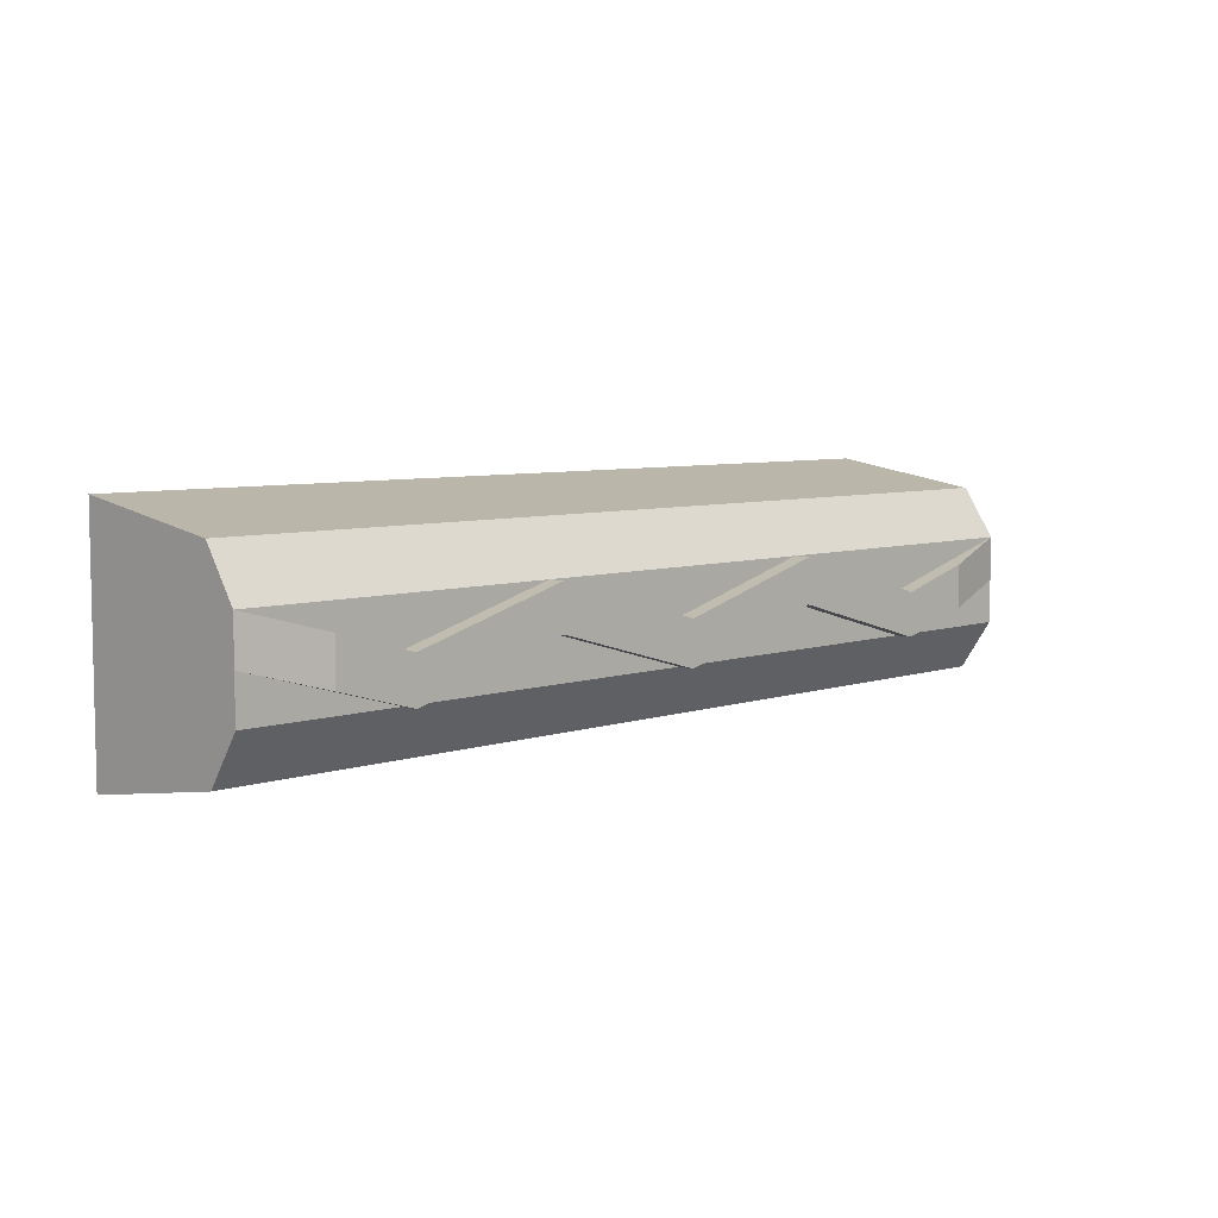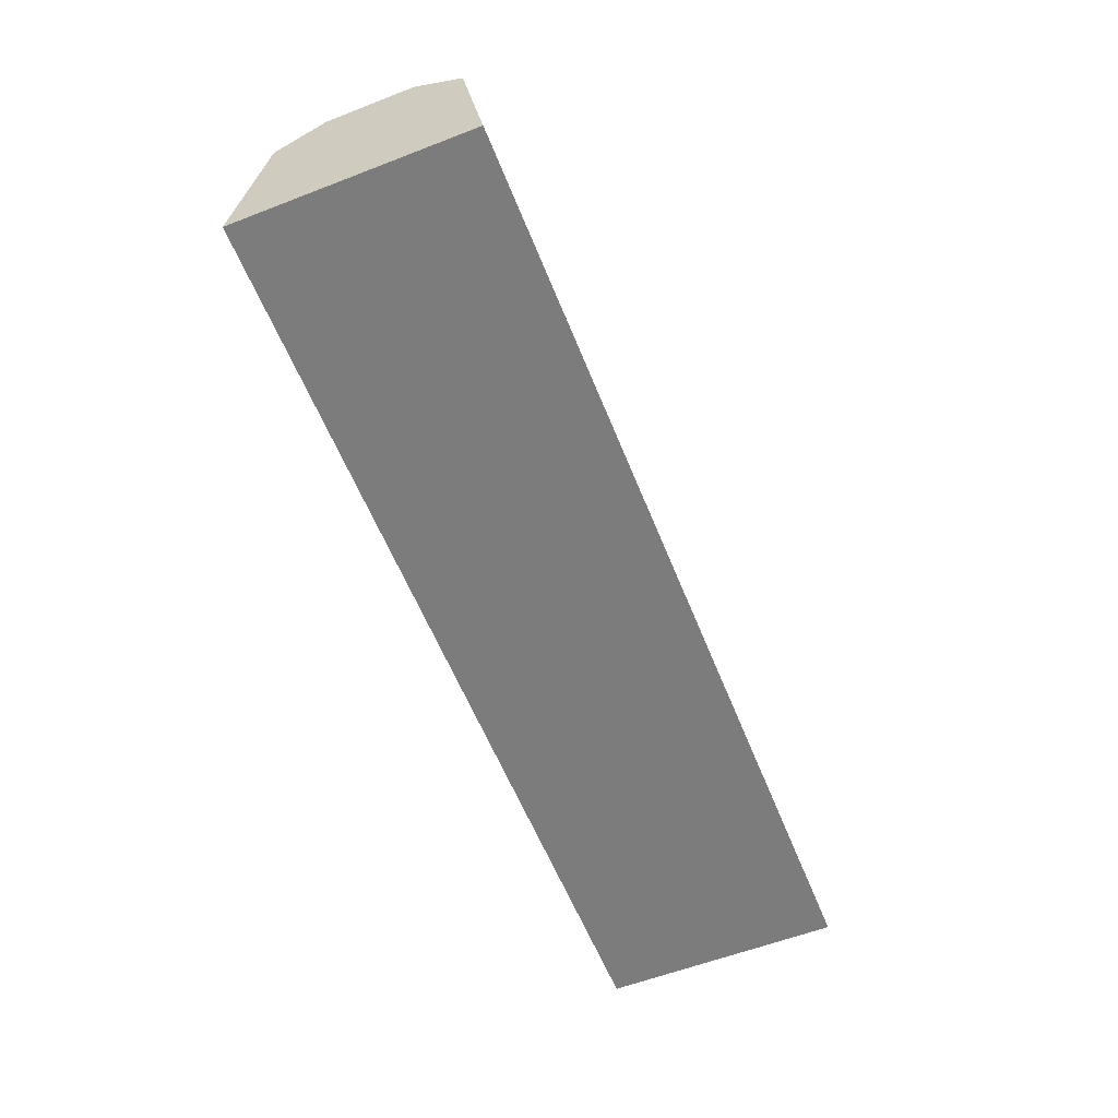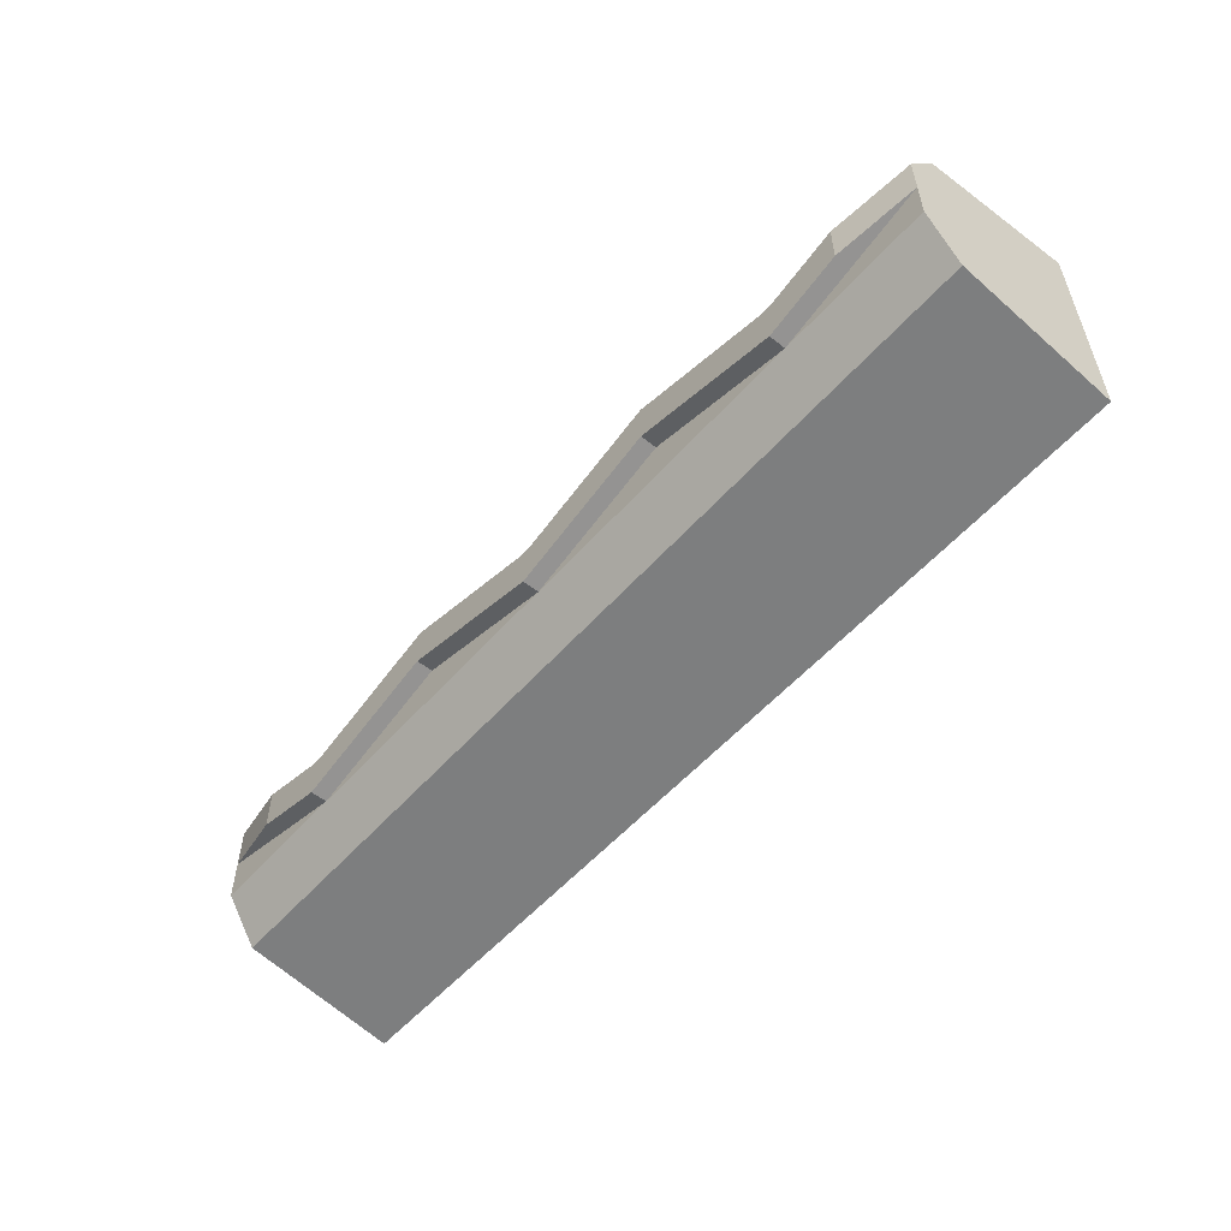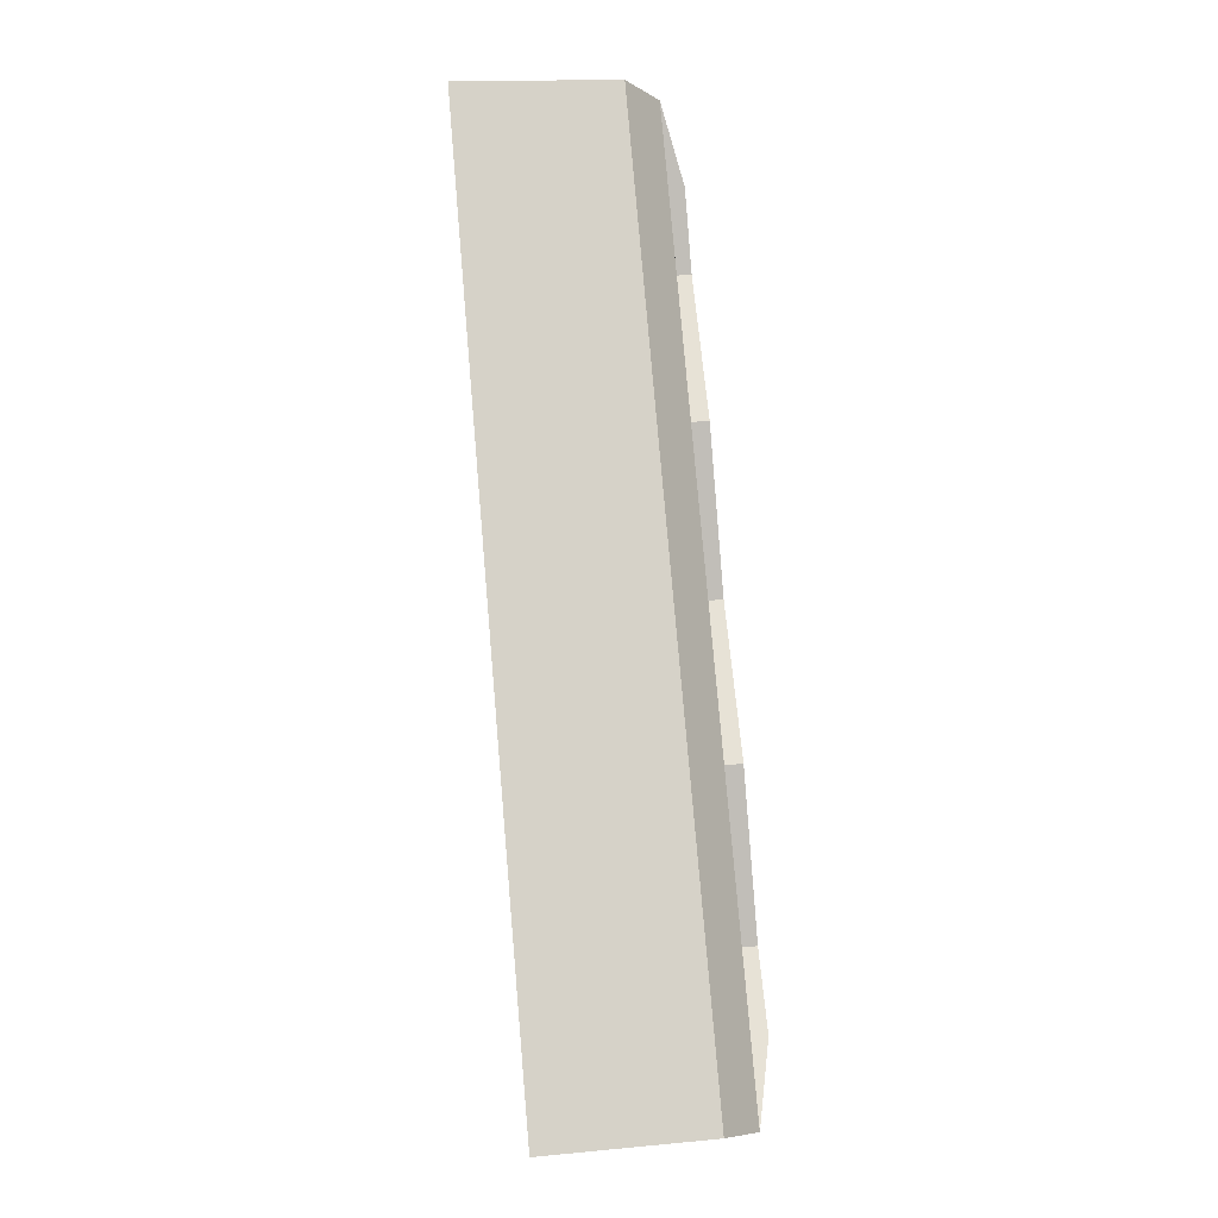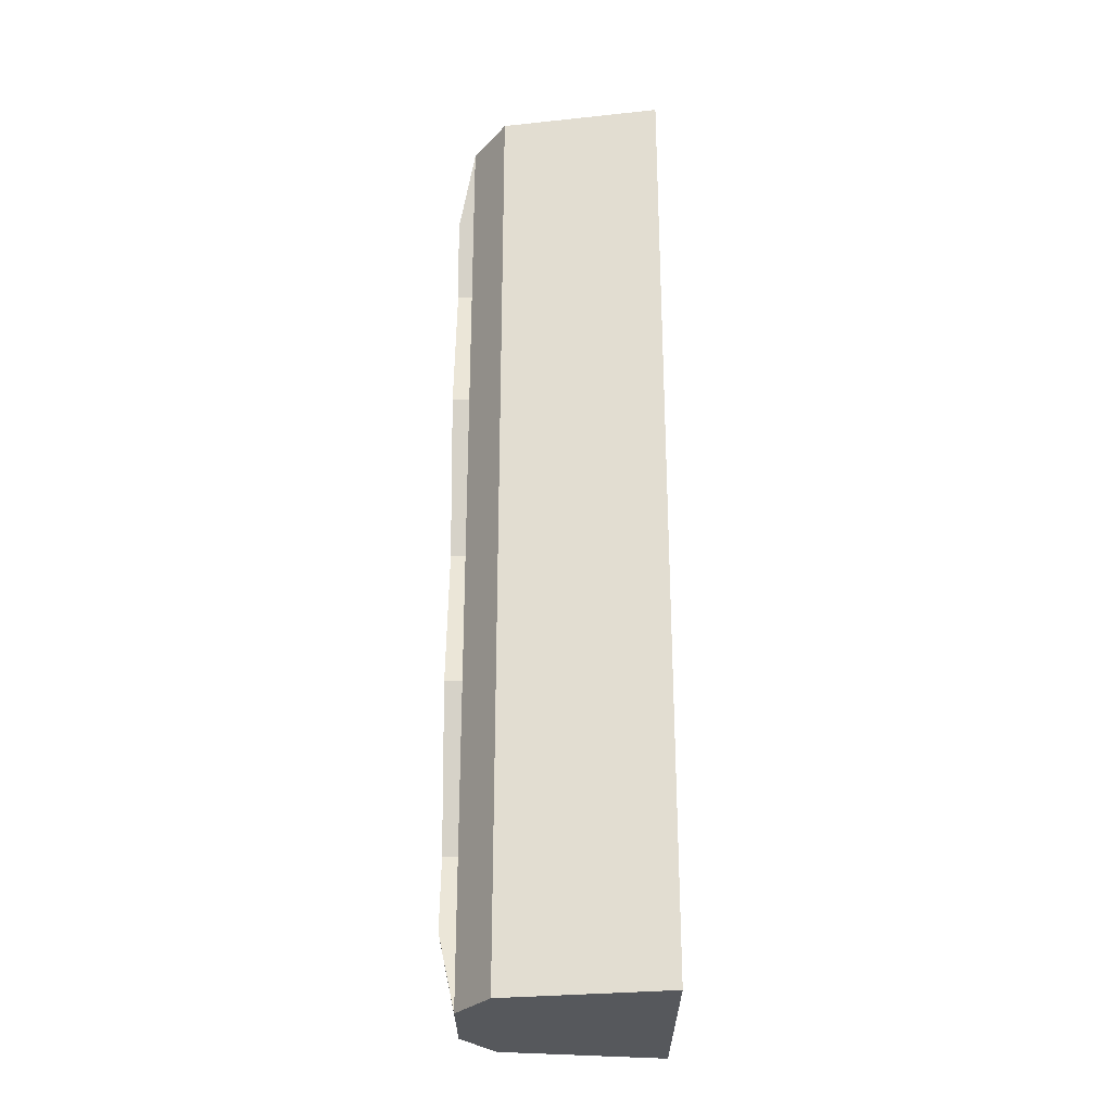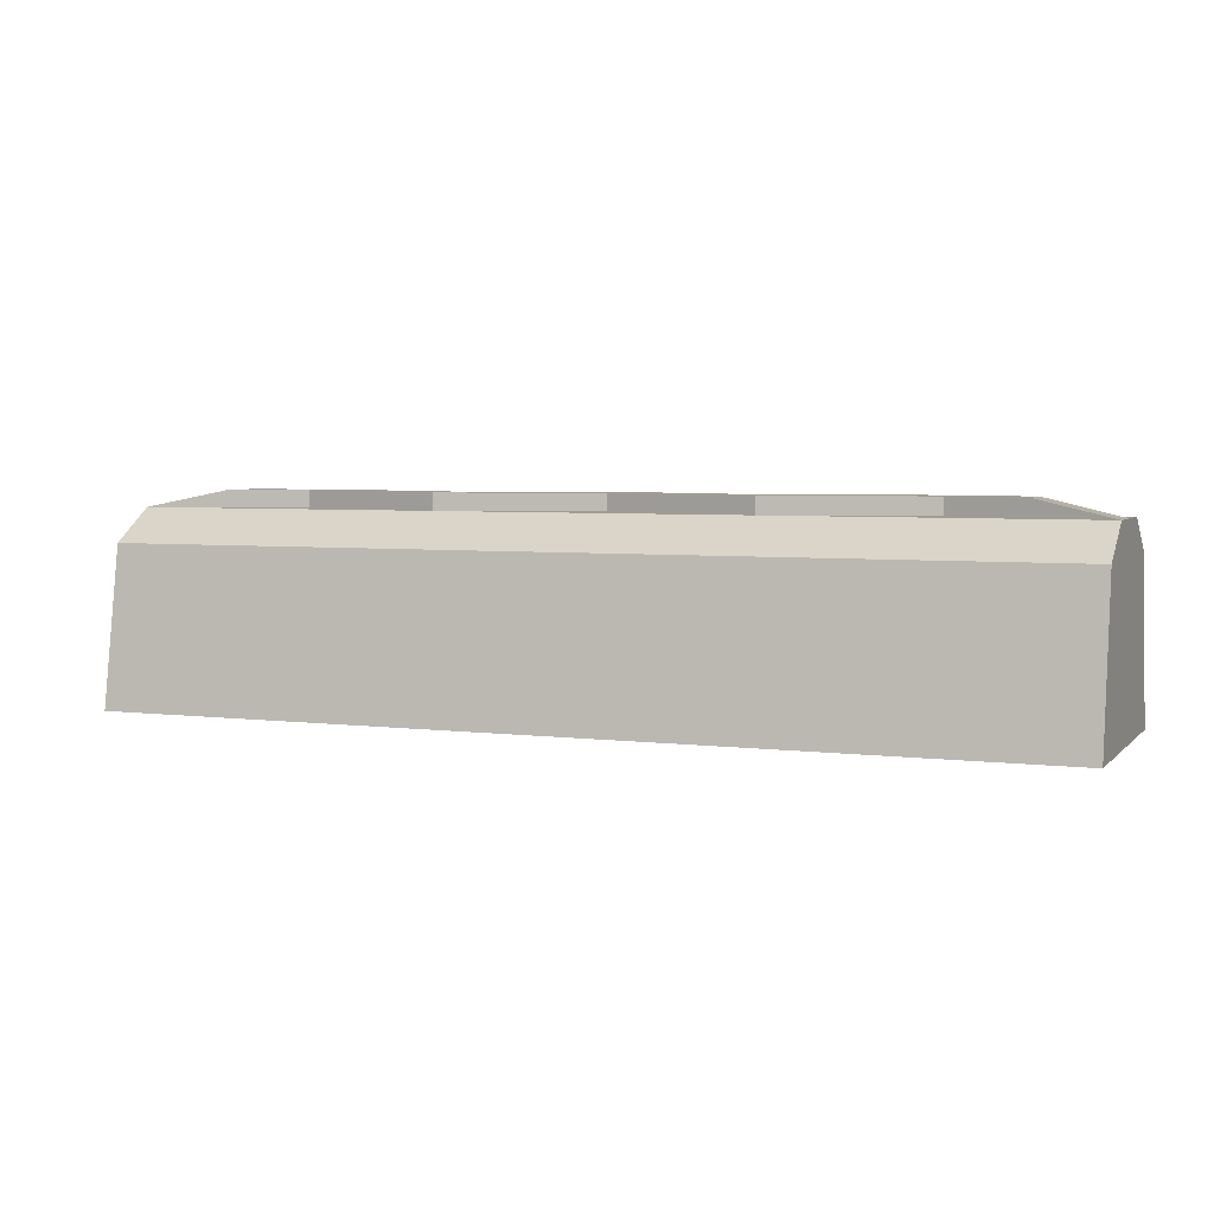
<metadata>
{"format":"obj","ext":"obj","renderer":"f3d","projection":"perspective","resolution":1024,"background":"white","views":[{"elev":6.5,"azim":135.2,"up":"+Z"},{"elev":-58.8,"azim":-68.3,"up":"+Y"},{"elev":-54.4,"azim":-130.4,"up":"+Z"},{"elev":78.6,"azim":85.1,"up":"+Z"},{"elev":62.1,"azim":-90.0,"up":"+Z"},{"elev":4.5,"azim":22.1,"up":"+Y"}]}
</metadata>
<code>
o candyBar
v 0 0.5223 0
v -0.3899 0.48 0.1103
v 0 0.48 0
v -0.3899 0.5223 0.1103
v -0.7799 0.48 0
v -0.7799 0.5223 0
v -0.9748 0.5223 -0.05516
v -0.7799 0.48 -0.1103
v -1.17 0.48 0
v -0.7799 0.5223 -0.1103
v -0.3899 0.5223 0
v 0 0.48 -0.1103
v -0.3899 0.48 0
v 0 0.5223 -0.1103
v 1.17 0.48 0.1103
v 0.7799 0.5223 0
v 0.7799 0.48 0
v 0.9748 0.5223 0.05516
v 0.3899 0.48 0.1103
v 0.3899 0.5223 0.1103
v -1.17 0.48 0.1103
v -0.9748 0.5223 0.05516
v 0.7799 0.48 -0.1103
v 0.9748 0.5223 -0.05516
v 1.17 0.48 0
v 0.7799 0.5223 -0.1103
v 0.3899 0.5223 0
v 0.3899 0.48 0
v -1.17 0.3974 -0.234
v 1.17 0 -0.2981
v -1.17 0 -0.2981
v 1.17 0.3974 -0.234
v -1.17 -0 0.2981
v 1.17 -0 0.2981
v 1.17 0.48 -0.1103
v -1.17 0.48 -0.1103
v 1.17 0.3974 0.234
v -1.17 0.3974 0.234
f 1 2 3
f 2 1 4
f 4 5 2
f 5 4 6
f 7 8 9
f 8 7 10
f 11 12 13
f 12 11 14
f 15 16 17
f 16 15 18
f 19 1 3
f 1 19 20
f 6 21 5
f 21 6 22
f 16 19 17
f 19 16 20
f 22 9 21
f 9 22 7
f 23 24 25
f 24 23 26
f 27 23 28
f 23 27 26
f 8 11 13
f 11 8 10
f 15 24 18
f 24 15 25
f 29 30 31
f 30 29 32
f 6 7 22
f 7 6 10
f 10 6 4
f 10 4 11
f 11 4 1
f 11 1 14
f 14 1 20
f 14 20 27
f 27 20 16
f 27 16 26
f 26 16 18
f 26 18 24
f 12 27 28
f 27 12 14
f 30 33 31
f 33 30 34
f 23 12 28
f 12 8 13
f 25 35 23
f 8 36 9
f 37 21 38
f 21 37 2
f 2 37 19
f 19 37 15
f 2 5 21
f 19 3 2
f 15 17 19
f 37 33 34
f 33 37 38
f 38 31 33
f 31 38 21
f 31 21 9
f 31 9 36
f 31 36 29
f 8 29 36
f 29 8 32
f 32 8 12
f 32 12 23
f 32 23 35
f 30 37 34
f 37 30 15
f 15 30 25
f 25 30 35
f 35 30 32

</code>
